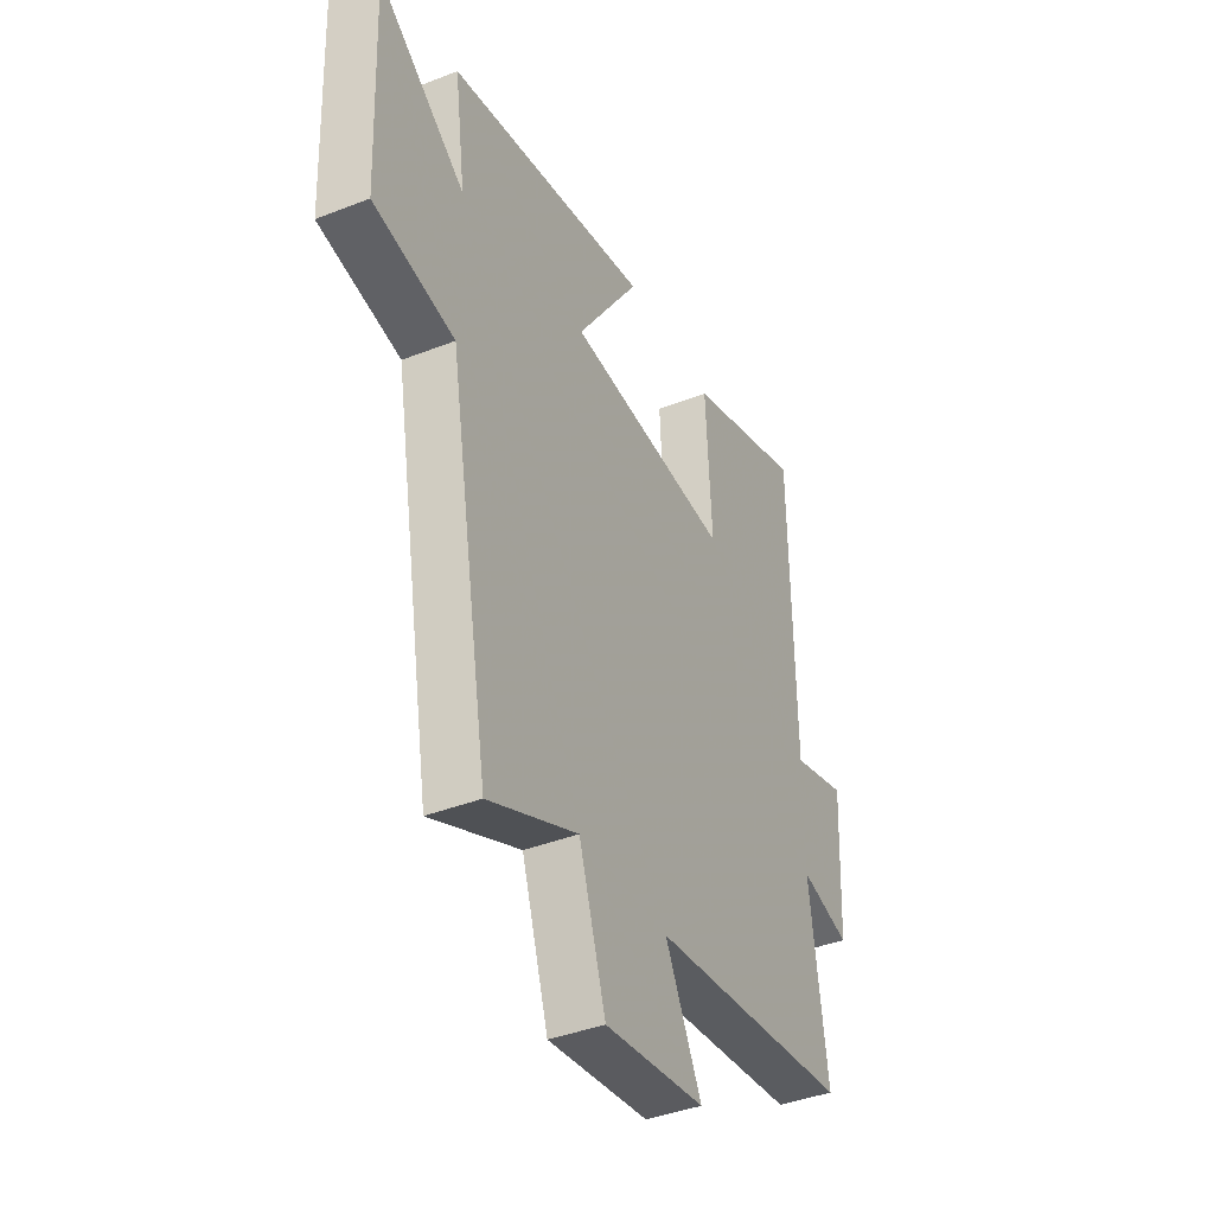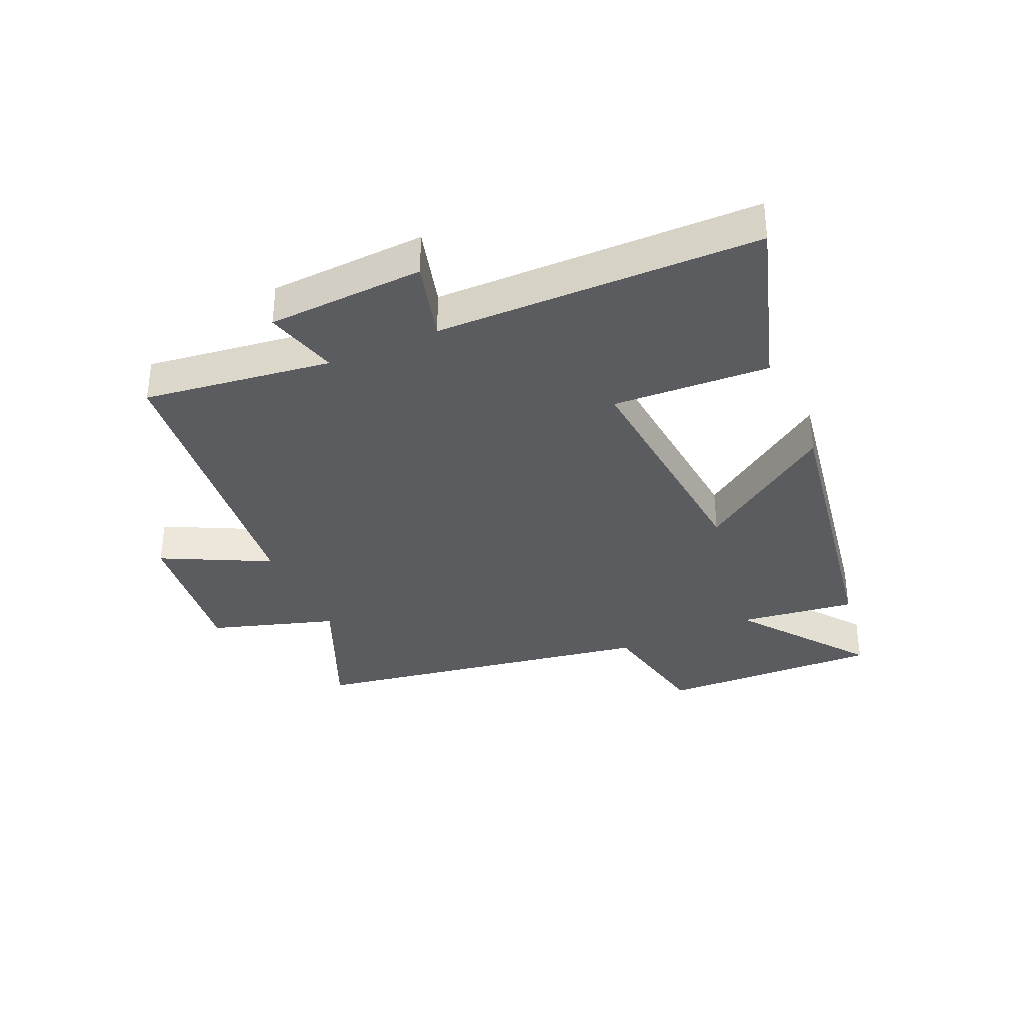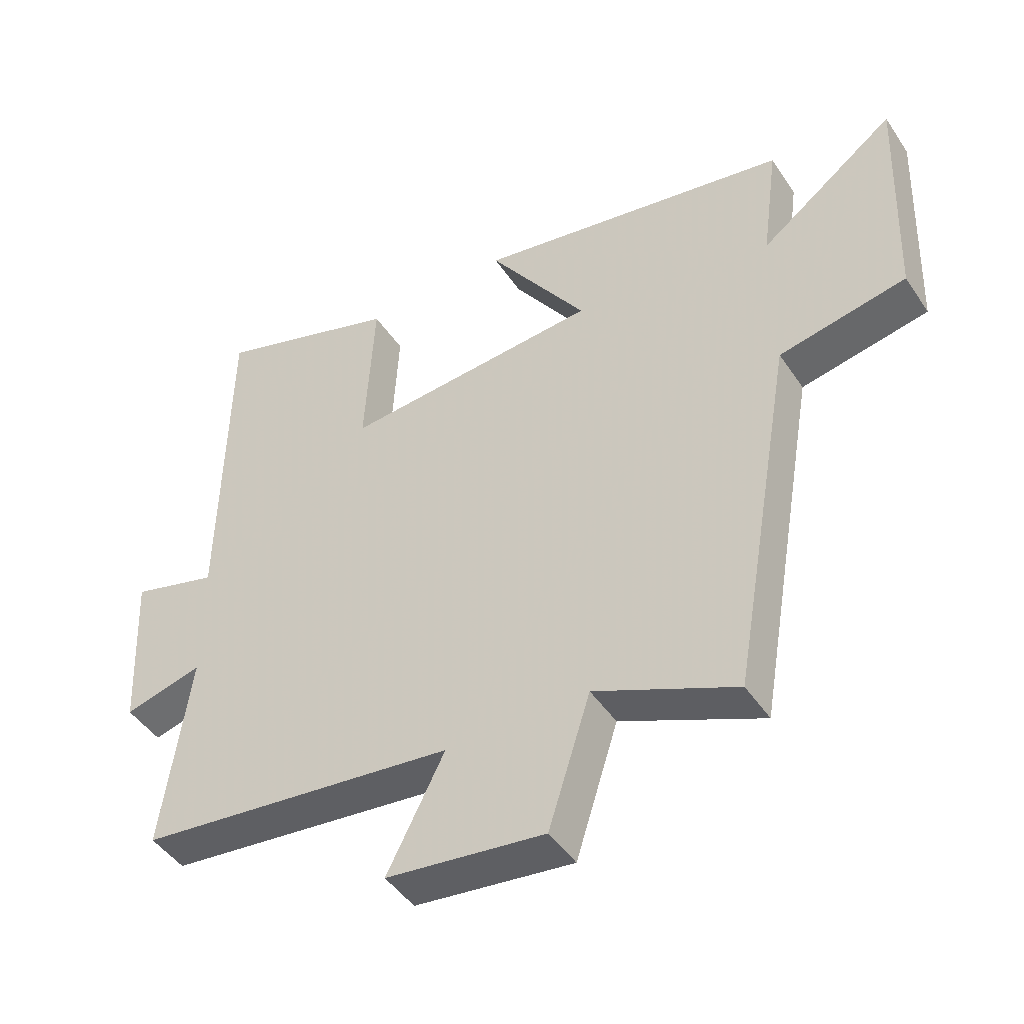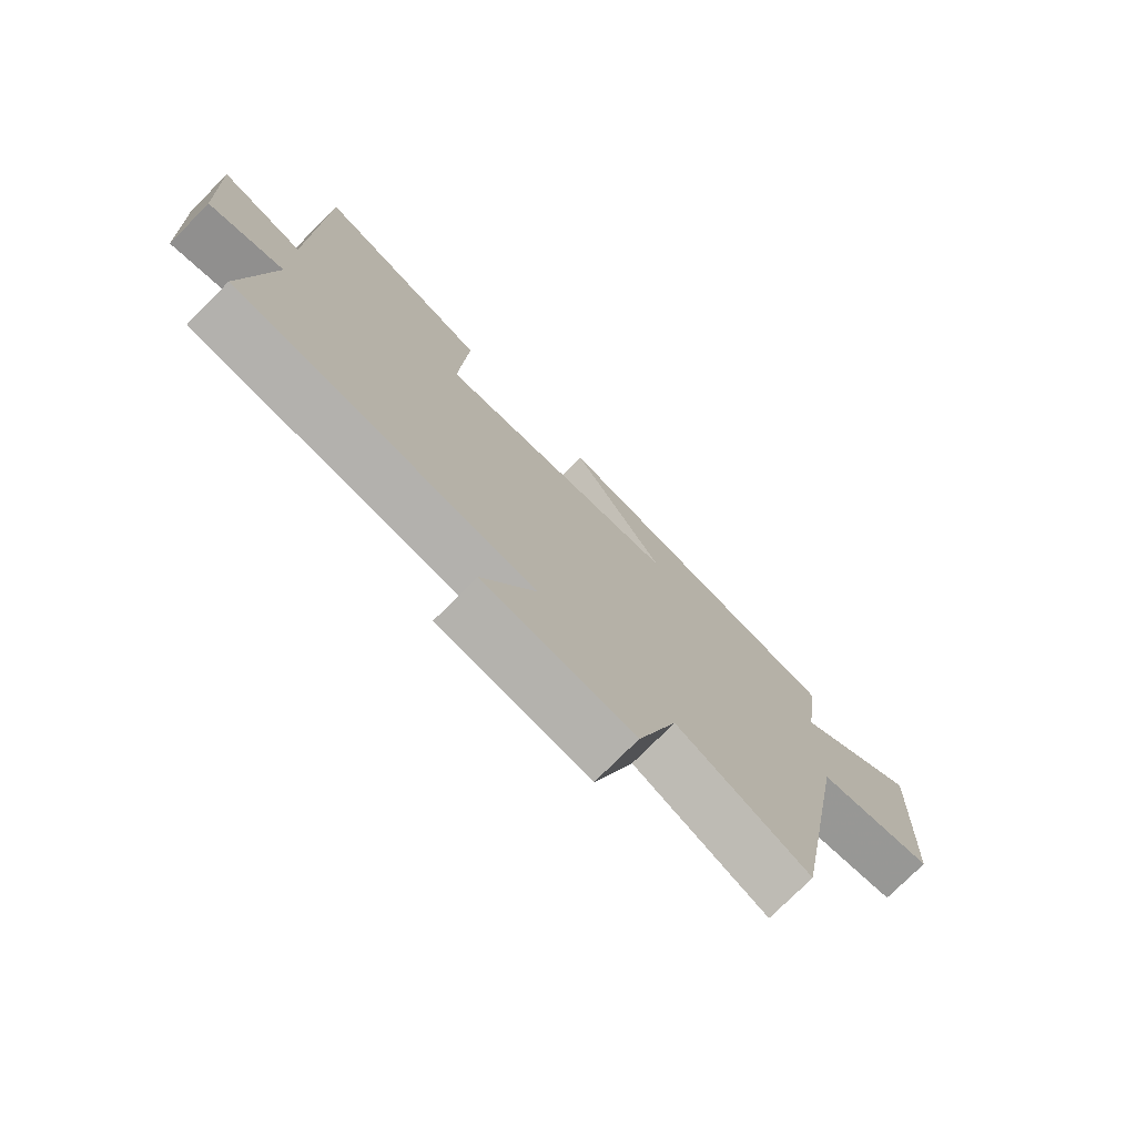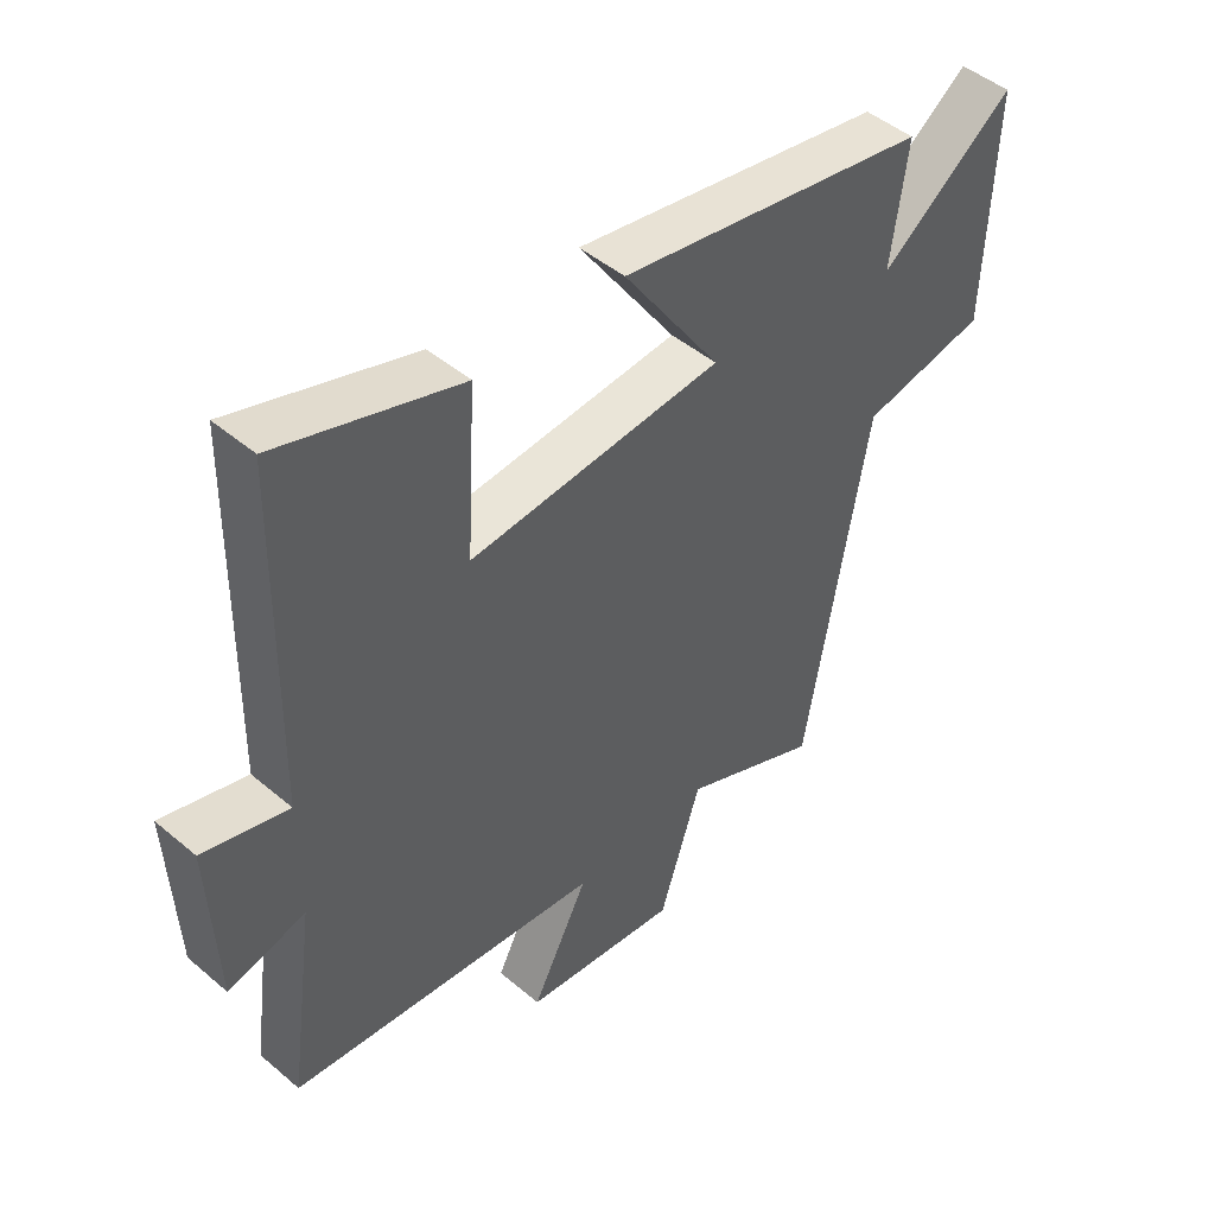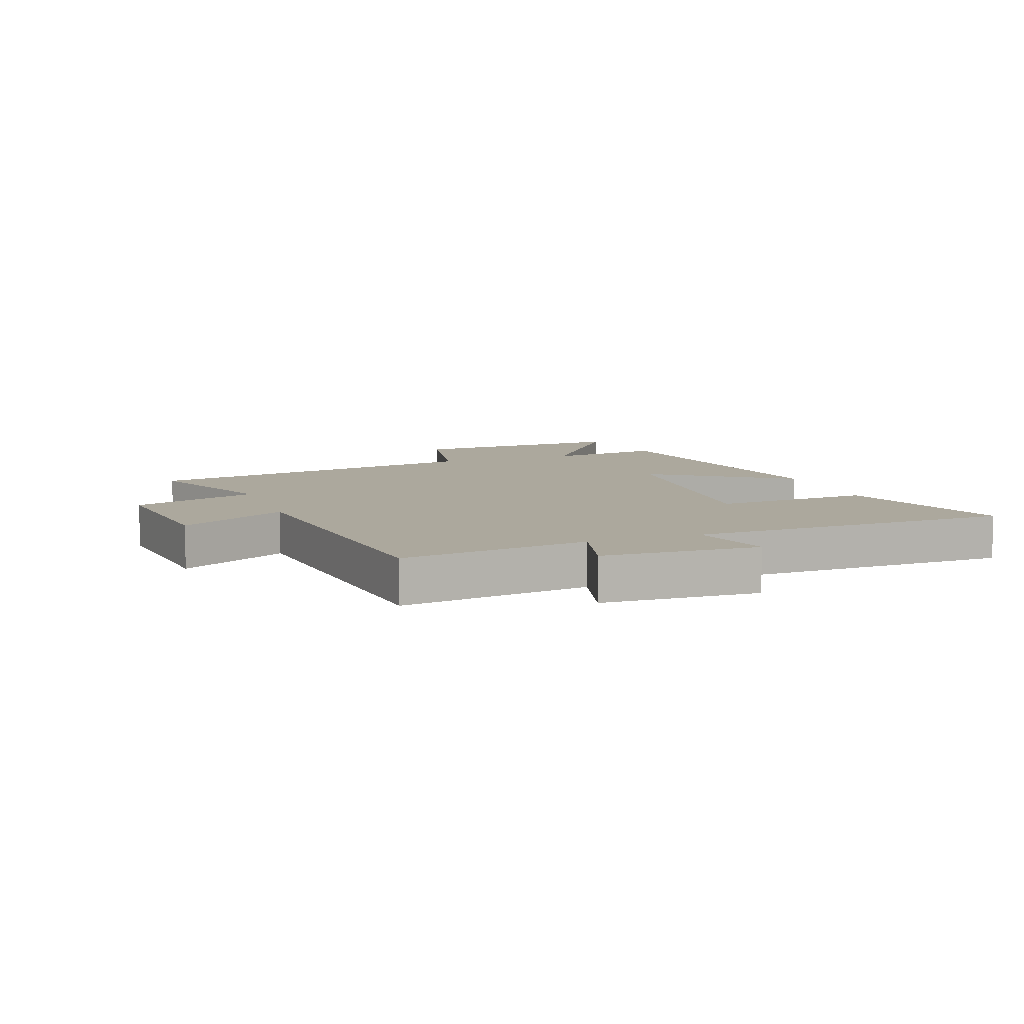
<metadata>
{"format":"obj","ext":"obj","renderer":"f3d","projection":"perspective","resolution":1024,"background":"white","views":[{"elev":-39.7,"azim":116.0,"up":"+Z"},{"elev":-35.1,"azim":-65.8,"up":"+Y"},{"elev":-45.8,"azim":31.8,"up":"+Z"},{"elev":-75.8,"azim":-44.9,"up":"+Z"},{"elev":46.7,"azim":-46.1,"up":"+Z"},{"elev":8.6,"azim":-110.1,"up":"+Y"}]}
</metadata>
<code>
v 0.526 0.07 0.414
v 0.5 0.07 0.222
v 0.713 0.07 0.382
v 0.699 0.07 0.016
v 0.5 0.07 -0.024
v 0.401 0.07 -0.596
v 0.18 0.07 -0.5
v 0.114 0.07 -0.707
v -0.134 0.07 -0.677
v -0.044 0.07 -0.5
v -0.543 0.07 -0.445
v -0.5 0.07 -0.133
v -0.623 0.07 -0.166
v -0.635 0.07 0.094
v -0.5 0.07 0.057
v -0.491 0.07 0.592
v -0.202 0.07 0.5
v -0.217 0.07 0.24
v 0.185 0.07 0.274
v 0.03 0.07 0.5
v 0.526 0 0.414
v 0.5 0 0.222
v 0.713 0 0.382
v 0.699 0 0.016
v 0.5 0 -0.024
v 0.401 0 -0.596
v 0.18 0 -0.5
v 0.114 0 -0.707
v -0.134 0 -0.677
v -0.044 0 -0.5
v -0.543 0 -0.445
v -0.5 0 -0.133
v -0.623 0 -0.166
v -0.635 0 0.094
v -0.5 0 0.057
v -0.491 0 0.592
v -0.202 0 0.5
v -0.217 0 0.24
v 0.185 0 0.274
v 0.03 0 0.5
f 19 20 1 2
f 18 19 2
f 15 16 17 18
f 15 18 2
f 12 13 14 15
f 12 15 2
f 10 11 12 2
f 7 8 9 10
f 7 10 2 3
f 5 6 7
f 5 7 3
f 3 4 5
f 22 21 40 39
f 22 39 38
f 38 37 36 35
f 22 38 35
f 35 34 33 32
f 22 35 32
f 22 32 31 30
f 30 29 28 27
f 23 22 30 27
f 27 26 25
f 23 27 25
f 25 24 23
f 1 21 22 2
f 2 22 23 3
f 3 23 24 4
f 4 24 25 5
f 5 25 26 6
f 6 26 27 7
f 7 27 28 8
f 8 28 29 9
f 9 29 30 10
f 10 30 31 11
f 11 31 32 12
f 12 32 33 13
f 13 33 34 14
f 14 34 35 15
f 15 35 36 16
f 16 36 37 17
f 17 37 38 18
f 18 38 39 19
f 19 39 40 20
f 20 40 21 1

</code>
